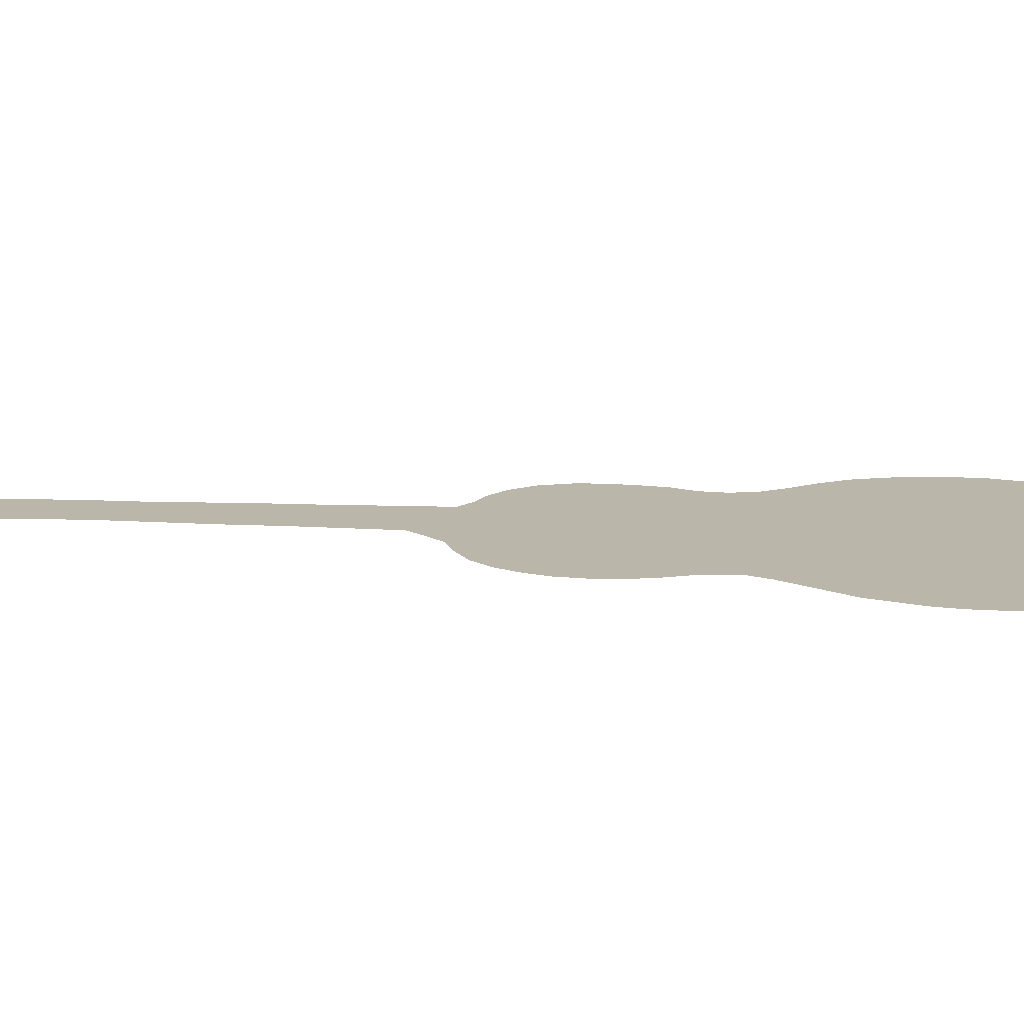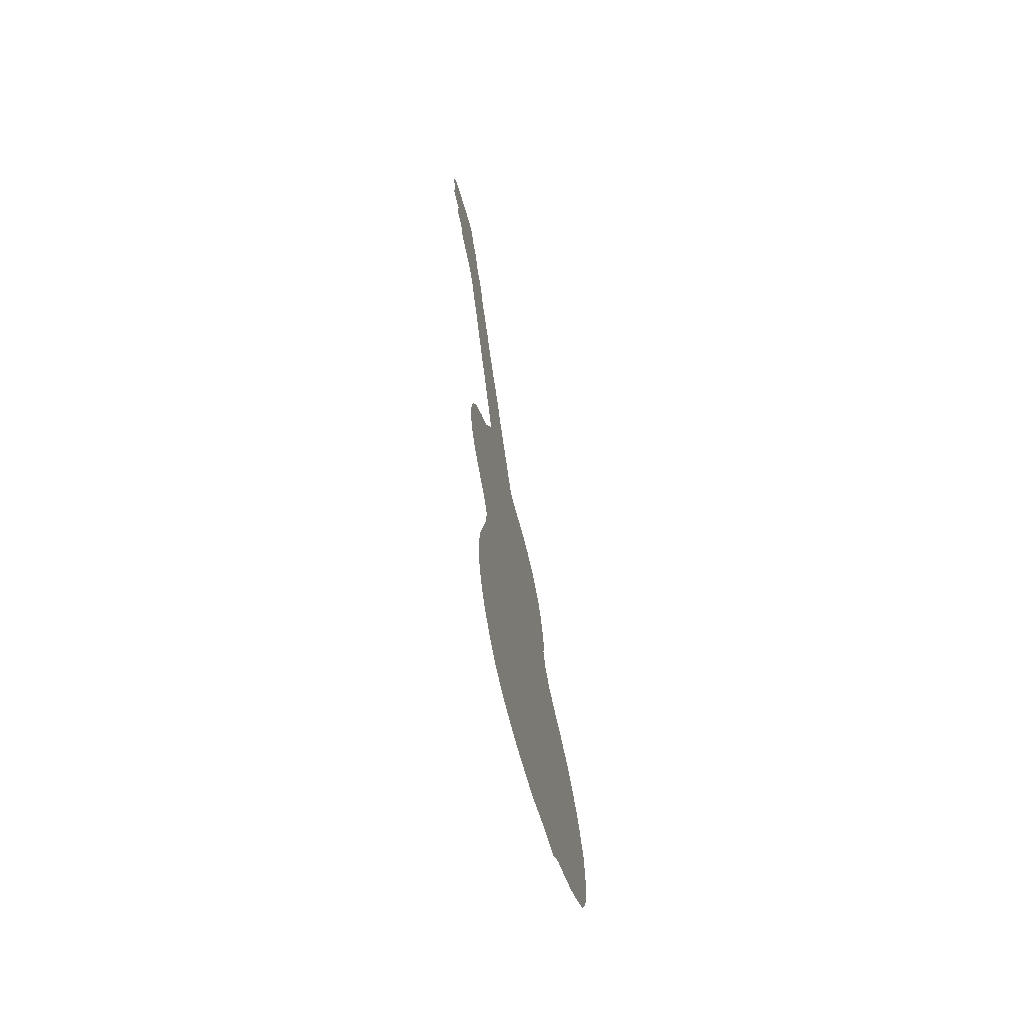
<metadata>
{"format":"obj","ext":"obj","renderer":"f3d","projection":"perspective","resolution":1024,"background":"white","views":[{"elev":13.8,"azim":-63.4,"up":"+Z"},{"elev":-68.1,"azim":-74.5,"up":"+Y"}]}
</metadata>
<code>
v 0.1683 0.503 0
v 0.1782 0.5247 0
v 0.1861 0.5445 0
v 0.179 0.5659 0
v 0.1714 0.5887 0
v 0.164 0.611 0
v 0.1564 0.6343 0
v 0.1468 0.6576 0
v 0.1383 0.682 0
v 0.1311 0.7037 0
v 0.1233 0.7272 0
v 0.1146 0.7535 0
v 0.105 0.7771 0
v 0.09505 0.8059 0
v 0.08317 0.8297 0
v 0.06541 0.8442 0
v 0.04555 0.8614 0
v 0.04158 0.8792 0
v 0.02574 0.8911 0
v 0.02574 0.9129 0
v 0.005941 0.9208 0
v 0.007921 0.9426 0
v 0 0.9663 0
v 0.007921 0.9861 0
v 0.03203 0.9941 0
v 0.05545 1 0
v 0.07723 1 0
v 0.08713 0.9762 0
v 0.101 0.9584 0
v 0.1069 0.9366 0
v 0.1148 0.9168 0
v 0.1287 0.897 0
v 0.1327 0.8733 0
v 0.1425 0.8498 0
v 0.1523 0.8261 0
v 0.1626 0.8012 0
v 0.1704 0.7781 0
v 0.1811 0.7522 0
v 0.1902 0.7306 0
v 0.2001 0.7087 0
v 0.2099 0.6871 0
v 0.2177 0.6637 0
v 0.2267 0.6421 0
v 0.2364 0.6189 0
v 0.2453 0.5974 0
v 0.256 0.5718 0
v 0.2673 0.5445 0
v 0.2871 0.5406 0
v 0.3109 0.5406 0
v 0.3347 0.5346 0
v 0.3584 0.5208 0
v 0.3782 0.497 0
v 0.3881 0.4733 0
v 0.3941 0.4491 0
v 0.398 0.4257 0
v 0.396 0.402 0
v 0.402 0.3782 0
v 0.4158 0.3584 0
v 0.4376 0.3426 0
v 0.4614 0.3287 0
v 0.4852 0.3109 0
v 0.505 0.2871 0
v 0.5208 0.2634 0
v 0.5299 0.2417 0
v 0.5386 0.2158 0
v 0.5406 0.1916 0
v 0.5426 0.1683 0
v 0.5406 0.1446 0
v 0.5327 0.1208 0
v 0.5208 0.09703 0
v 0.497 0.07525 0
v 0.4733 0.05743 0
v 0.4492 0.04343 0
v 0.4257 0.03168 0
v 0.4079 0.01386 0
v 0.3842 0.01188 0
v 0.3584 0.005443 0
v 0.3366 0 0
v 0.3133 0 0
v 0.2891 0 0
v 0.2657 0.00391 0
v 0.2416 0.009901 0
v 0.2178 0.02376 0
v 0.2 0.04158 0
v 0.1842 0.06337 0
v 0.1723 0.08713 0
v 0.1644 0.1109 0
v 0.1604 0.1346 0
v 0.1604 0.1588 0
v 0.1604 0.1822 0
v 0.1663 0.2057 0
v 0.1722 0.2295 0
v 0.1782 0.2535 0
v 0.1802 0.2772 0
v 0.1683 0.301 0
v 0.1485 0.3228 0
v 0.1327 0.3446 0
v 0.1228 0.3683 0
v 0.1168 0.3921 0
v 0.1168 0.4158 0
v 0.1208 0.4396 0
v 0.1307 0.4634 0
v 0.1505 0.4871 0
v 0.5237 0.1474 0
v 0.3082 0.3203 0
v 0.2957 0.3372 0
v 0.276 0.353 0
v 0.1751 0.179 0
v 0.2706 0.08636 0
v 0.2546 0.1013 0
v 0.02159 0.9678 0
v 0.4966 0.09979 0
v 0.5083 0.1245 0
v 0.2771 0.4499 0
v 0.1814 0.4021 0
v 0.3403 0.469 0
v 0.2264 0.5311 0
v 0.3794 0.4242 0
v 0.3149 0.1849 0
v 0.4391 0.1962 0
v 0.5156 0.221 0
v 0.5037 0.1558 0
v 0.4879 0.1395 0
v 0.5089 0.2573 0
v 0.4792 0.1635 0
v 0.2742 0.1102 0
v 0.3996 0.03434 0
v 0.2929 0.1233 0
v 0.2889 0.283 0
v 0.02392 0.9309 0
v 0.2246 0.04383 0
v 0.249 0.02988 0
v 0.3392 0.5084 0
v 0.4743 0.2988 0
v 0.4591 0.1817 0
v 0.3089 0.2963 0
v 0.2418 0.08109 0
v 0.3317 0.01819 0
v 0.1469 0.352 0
v 0.1788 0.6718 0
v 0.1456 0.7249 0
v 0.2428 0.295 0
v 0.2428 0.05582 0
v 0.1365 0.3898 0
v 0.1581 0.4025 0
v 0.1499 0.4573 0
v 0.06627 0.9826 0
v 0.05692 0.9463 0
v 0.06748 0.9225 0
v 0.1183 0.8054 0
v 0.1147 0.855 0
v 0.3584 0.5017 0
v 0.2099 0.5947 0
v 0.139 0.7859 0
v 0.07746 0.898 0
v 0.09255 0.8757 0
v 0.1288 0.8305 0
v 0.2185 0.5635 0
v 0.1971 0.6232 0
v 0.1872 0.6488 0
v 0.1557 0.703 0
v 0.1376 0.7457 0
v 0.4796 0.1898 0
v 0.1967 0.6703 0
v 0.2067 0.6453 0
v 0.2204 0.3273 0
v 0.2953 0.04284 0
v 0.3142 0.06106 0
v 0.2273 0.4265 0
v 0.2238 0.4786 0
v 0.1744 0.4486 0
v 0.2516 0.4867 0
v 0.2019 0.5272 0
v 0.2981 0.4851 0
v 0.4279 0.2595 0
v 0.4922 0.2126 0
v 0.5214 0.1743 0
v 0.4991 0.1827 0
v 0.4721 0.2399 0
v 0.3709 0.07676 0
v 0.367 0.2274 0
v 0.3767 0.3093 0
v 0.3149 0.52 0
v 0.4525 0.2649 0
v 0.2696 0.04645 0
v 0.1522 0.374 0
v 0.1511 0.4315 0
v 0.3473 0.3424 0
v 0.2223 0.3052 0
v 0.3346 0.371 0
v 0.2291 0.1525 0
v 0.2075 0.1411 0
v 0.2095 0.1147 0
v 0.4823 0.1167 0
v 0.2267 0.3768 0
v 0.1739 0.3536 0
v 0.3367 0.4281 0
v 0.2822 0.4015 0
v 0.2746 0.4977 0
v 0.3631 0.4496 0
v 0.4446 0.1239 0
v 0.3835 0.2069 0
v 0.4718 0.08868 0
v 0.456 0.1588 0
v 0.3417 0.06467 0
v 0.2389 0.1718 0
v 0.3011 0.203 0
v 0.2274 0.2593 0
v 0.2774 0.0239 0
v 0.1294 0.7663 0
v 0.2151 0.0663 0
v 0.2718 0.1324 0
v 0.369 0.3285 0
v 0.2476 0.272 0
v 0.1979 0.08687 0
v 0.1971 0.3061 0
v 0.3234 0.04084 0
v 0.1991 0.4631 0
v 0.1951 0.4872 0
v 0.1727 0.4746 0
v 0.5007 0.2374 0
v 0.4664 0.2085 0
v 0.2529 0.1237 0
v 0.3573 0.4818 0
v 0.3169 0.467 0
v 0.4508 0.221 0
v 0.2202 0.2823 0
v 0.4109 0.1989 0
v 0.4179 0.1785 0
v 0.3199 0.08538 0
v 0.2165 0.6212 0
v 0.2747 0.2613 0
v 0.2835 0.1489 0
v 0.1953 0.5782 0
v 0.4365 0.1686 0
v 0.3634 0.3676 0
v 0.2346 0.1079 0
v 0.1818 0.6943 0
v 0.2002 0.3644 0
v 0.203 0.3892 0
v 0.1766 0.3801 0
v 0.3092 0.4144 0
v 0.3079 0.4409 0
v 0.2814 0.4263 0
v 0.2547 0.4139 0
v 0.2524 0.4384 0
v 0.4374 0.144 0
v 0.4646 0.1376 0
v 0.2964 0.5099 0
v 0.2673 0.2341 0
v 0.2941 0.2429 0
v 0.3897 0.1301 0
v 0.3932 0.1791 0
v 0.3658 0.186 0
v 0.4056 0.2188 0
v 0.1593 0.7418 0
v 0.3337 0.4499 0
v 0.2957 0.4628 0
v 0.2742 0.474 0
v 0.1763 0.6297 0
v 0.2491 0.3386 0
v 0.2906 0.06904 0
v 0.2033 0.4141 0
v 0.2006 0.4384 0
v 0.1761 0.4239 0
v 0.25 0.463 0
v 0.2254 0.4518 0
v 0.4286 0.218 0
v 0.4907 0.2601 0
v 0.3851 0.05443 0
v 0.1614 0.3382 0
v 0.167 0.6544 0
v 0.4213 0.3144 0
v 0.3335 0.1122 0
v 0.3374 0.2673 0
v 0.3639 0.2679 0
v 0.4067 0.2551 0
v 0.4499 0.2971 0
v 0.4741 0.2747 0
v 0.2665 0.2883 0
v 0.3491 0.03503 0
v 0.233 0.5784 0
v 0.3734 0.3472 0
v 0.3216 0.3435 0
v 0.2604 0.3127 0
v 0.1611 0.6797 0
v 0.3546 0.3899 0
v 0.3042 0.3624 0
v 0.1857 0.1288 0
v 0.1861 0.6042 0
v 0.1853 0.1561 0
v 0.1983 0.3377 0
v 0.1765 0.3249 0
v 0.2518 0.3646 0
v 0.2245 0.352 0
v 0.3091 0.3878 0
v 0.2801 0.3769 0
v 0.3588 0.4171 0
v 0.3332 0.4011 0
v 0.2285 0.4017 0
v 0.2542 0.3893 0
v 0.4488 0.07469 0
v 0.4272 0.06629 0
v 0.2275 0.6019 0
v 0.1944 0.1873 0
v 0.2158 0.2104 0
v 0.2421 0.2218 0
v 0.299 0.1639 0
v 0.2798 0.1976 0
v 0.3594 0.1204 0
v 0.3934 0.09087 0
v 0.3429 0.2264 0
v 0.3393 0.1861 0
v 0.3966 0.3322 0
v 0.329 0.3176 0
v 0.2034 0.2587 0
v 0.0446 0.9262 0
v 0.2518 0.5117 0
v 0.2198 0.09109 0
v 0.06806 0.9637 0
v 0.04609 0.9723 0
v 0.03386 0.9491 0
v 0.09081 0.9199 0
v 0.0824 0.9454 0
v 0.2396 0.3168 0
v 0.1138 0.8796 0
v 0.0878 0.8527 0
v 0.1023 0.8982 0
v 0.06666 0.8737 0
v 0.1053 0.8303 0
v 0.2415 0.5534 0
v 0.1722 0.7224 0
v 0.2129 0.5053 0
v 0.2333 0.5028 0
v 0.3241 0.4922 0
v 0.4399 0.3219 0
v 0.3568 0.2894 0
v 0.418 0.2378 0
v 0.408 0.2785 0
v 0.2634 0.06745 0
v 0.2729 0.5217 0
v 0.4206 0.09197 0
v 0.4432 0.1007 0
v 0.462 0.1127 0
v 0.5172 0.1992 0
v 0.3635 0.05313 0
v 0.2917 0.1836 0
v 0.2844 0.2192 0
v 0.3404 0.1394 0
v 0.4199 0.1227 0
v 0.3502 0.247 0
v 0.3495 0.163 0
v 0.372 0.1665 0
v 0.3048 0.02133 0
v 0.1864 0.106 0
v 0.3827 0.2864 0
v 0.4333 0.279 0
v 0.4003 0.3038 0
v 0.3087 0.2676 0
v 0.2311 0.1314 0
v 0.248 0.2475 0
v 0.3066 0.224 0
v 0.3879 0.1544 0
v 0.4119 0.1524 0
v 0.3509 0.3129 0
v 0.2858 0.3089 0
v 0.294 0.09579 0
v 0.4431 0.2411 0
v 0.3117 0.1106 0
v 0.4228 0.295 0
v 0.2734 0.3303 0
v 0.3771 0.392 0
v 0.3726 0.2482 0
v 0.3313 0.2908 0
v 0.3912 0.2356 0
v 0.1343 0.4135 0
v 0.3878 0.2629 0
v 0.203 0.5516 0
v 0.4235 0.04694 0
v 0.3735 0.03166 0
v 0.1896 0.2124 0
v 0.3887 0.3631 0
v 0.1525 0.7632 0
v 0.2197 0.1867 0
v 0.2106 0.1663 0
v 0.1979 0.234 0
v 0.2416 0.1957 0
v 0.2671 0.1757 0
v 0.2222 0.2374 0
v 0.2623 0.207 0
v 0.1912 0.5084 0
v 0.3495 0.09268 0
v 0.4006 0.07359 0
v 0.4067 0.05537 0
v 0.3658 0.1445 0
v 0.3756 0.1039 0
v 0.4007 0.109 0
v 0.2001 0.2815 0
v 0.1409 0.8092 0
v 0.3231 0.2423 0
v 0.3131 0.1381 0
v 0.3253 0.1622 0
v 0.3543 0.207 0
v 0.3261 0.2103 0
v 0.2544 0.1502 0
v 0.4205 0.3352 0
v 0.05123 0.9006 0
v 0.251 0.5325 0
f 23 111 24
f 67 104 68
f 67 177 104
f 69 113 70
f 1 220 219
f 2 391 173
f 243 197 257
f 124 221 64
f 176 222 163
f 66 345 177
f 74 127 75
f 224 335 116
f 406 314 273
f 20 130 21
f 48 249 183
f 16 329 17
f 18 407 19
f 60 134 61
f 64 121 65
f 62 124 63
f 268 255 228
f 132 143 131
f 77 138 78
f 89 108 90
f 96 139 97
f 54 118 55
f 98 144 99
f 196 186 139
f 98 186 144
f 101 146 102
f 26 147 27
f 22 322 111
f 20 317 130
f 18 329 407
f 327 151 156
f 133 335 224
f 50 183 133
f 51 133 152
f 290 153 159
f 154 36 399
f 251 232 250
f 16 327 329
f 157 34 151
f 150 399 157
f 158 282 153
f 272 160 140
f 260 159 160
f 10 161 141
f 9 286 161
f 11 141 162
f 111 25 24
f 104 69 68
f 230 274 369
f 183 249 335
f 126 128 212
f 235 364 247
f 382 236 283
f 237 110 223
f 22 111 23
f 104 113 69
f 70 113 112
f 66 177 67
f 112 113 194
f 112 71 70
f 115 241 240
f 114 244 243
f 114 246 244
f 258 243 225
f 174 258 225
f 53 52 224
f 122 123 113
f 194 123 248
f 135 120 235
f 122 125 123
f 212 128 233
f 109 126 110
f 127 76 75
f 212 233 405
f 116 257 200
f 129 280 232
f 120 229 235
f 120 228 229
f 130 22 21
f 185 262 340
f 259 114 258
f 84 131 211
f 52 152 224
f 329 18 17
f 407 20 19
f 226 120 222
f 224 116 200
f 221 179 176
f 134 62 61
f 121 345 65
f 124 64 63
f 315 136 374
f 225 243 257
f 174 259 258
f 366 105 106
f 83 131 84
f 132 131 83
f 82 132 83
f 167 262 185
f 132 185 143
f 143 340 137
f 138 79 78
f 108 91 90
f 139 98 97
f 10 141 11
f 118 56 55
f 193 319 237
f 215 319 193
f 211 137 319
f 144 376 99
f 265 171 187
f 145 265 187
f 139 186 98
f 101 187 146
f 146 103 102
f 100 376 101
f 147 28 27
f 25 321 26
f 321 320 147
f 148 320 321
f 130 322 22
f 322 148 321
f 320 324 28
f 155 323 149
f 407 155 149
f 324 30 29
f 324 149 323
f 326 33 32
f 326 151 33
f 399 36 35
f 15 330 327
f 151 34 33
f 48 183 49
f 152 52 51
f 49 183 50
f 51 50 133
f 159 153 231
f 286 140 238
f 156 328 155
f 329 156 155
f 156 326 328
f 157 35 34
f 330 157 151
f 14 150 330
f 158 117 331
f 2 173 3
f 172 259 199
f 1 391 2
f 234 158 153
f 140 160 164
f 160 159 165
f 141 161 332
f 9 161 10
f 161 286 238
f 383 256 38
f 162 141 256
f 11 162 12
f 154 37 36
f 154 383 37
f 206 385 191
f 6 260 7
f 106 107 371
f 168 230 262
f 171 265 264
f 170 267 266
f 170 218 267
f 170 266 172
f 318 334 172
f 165 43 42
f 226 268 120
f 178 125 122
f 177 178 122
f 62 269 124
f 104 122 113
f 7 272 8
f 336 273 278
f 356 182 337
f 175 277 338
f 175 339 277
f 199 259 174
f 183 335 133
f 249 199 174
f 62 279 269
f 231 44 43
f 3 378 4
f 322 321 111
f 281 205 217
f 282 46 45
f 265 145 115
f 185 340 143
f 241 145 186
f 186 196 241
f 146 187 171
f 173 333 117
f 4 234 5
f 142 189 227
f 8 286 9
f 284 288 106
f 238 41 40
f 5 290 6
f 291 289 192
f 177 122 104
f 113 123 194
f 196 293 292
f 195 295 294
f 195 239 295
f 198 297 296
f 197 299 298
f 197 242 299
f 169 263 300
f 198 301 297
f 198 245 301
f 197 298 200
f 225 257 116
f 47 341 48
f 335 174 225
f 200 298 118
f 54 200 118
f 53 200 54
f 343 342 302
f 344 194 248
f 65 345 66
f 71 203 72
f 112 194 203
f 125 135 204
f 221 176 121
f 346 180 205
f 304 45 44
f 380 346 281
f 162 256 383
f 207 309 347
f 207 348 309
f 343 201 350
f 181 351 312
f 395 352 349
f 395 353 352
f 80 209 81
f 131 143 211
f 84 211 85
f 278 184 279
f 163 135 125
f 178 176 163
f 360 405 191
f 163 222 135
f 314 213 182
f 407 149 317
f 365 188 315
f 317 149 148
f 208 227 316
f 138 354 79
f 293 96 95
f 87 355 289
f 289 355 193
f 86 355 87
f 110 137 109
f 85 215 86
f 85 211 215
f 211 143 137
f 171 220 146
f 186 145 144
f 318 172 199
f 173 378 3
f 217 168 167
f 220 171 218
f 219 218 170
f 219 220 218
f 53 224 200
f 124 269 221
f 179 222 176
f 345 176 178
f 152 133 224
f 357 339 175
f 273 314 358
f 189 216 227
f 205 230 168
f 229 253 364
f 1 103 220
f 280 285 142
f 359 232 251
f 188 284 315
f 164 42 41
f 236 190 188
f 283 236 188
f 163 125 178
f 360 223 405
f 360 237 223
f 241 196 239
f 240 239 195
f 240 241 239
f 244 198 242
f 243 242 197
f 243 244 242
f 246 169 245
f 244 245 198
f 244 246 245
f 123 125 248
f 248 201 344
f 405 223 212
f 214 208 361
f 362 348 207
f 353 395 363
f 247 350 201
f 350 364 252
f 184 368 179
f 179 226 222
f 213 365 182
f 213 188 365
f 314 283 213
f 258 114 243
f 232 280 214
f 214 280 142
f 210 162 383
f 115 145 241
f 105 366 136
f 106 371 366
f 107 261 371
f 6 290 260
f 165 42 164
f 367 128 126
f 109 367 126
f 167 168 262
f 109 262 367
f 265 115 263
f 264 263 169
f 264 265 263
f 267 169 246
f 266 246 114
f 266 267 246
f 218 171 264
f 267 264 169
f 267 218 264
f 266 259 172
f 184 175 368
f 281 346 205
f 7 260 272
f 367 369 128
f 370 273 358
f 230 392 274
f 136 129 359
f 373 351 181
f 375 202 255
f 268 228 120
f 338 375 255
f 375 373 181
f 377 356 276
f 60 278 134
f 179 279 184
f 136 366 129
f 231 43 165
f 383 38 37
f 217 205 168
f 382 283 314
f 283 188 213
f 284 106 105
f 164 41 238
f 378 117 158
f 327 156 329
f 382 372 236
f 101 376 187
f 8 272 286
f 288 107 106
f 188 190 284
f 284 190 288
f 110 126 223
f 332 40 39
f 289 193 192
f 89 291 108
f 89 88 291
f 291 88 289
f 293 95 216
f 292 216 166
f 292 293 216
f 295 166 261
f 294 261 107
f 294 295 261
f 239 196 292
f 295 292 166
f 295 239 292
f 297 107 288
f 296 288 190
f 296 297 288
f 298 299 287
f 242 198 296
f 299 296 190
f 299 242 296
f 263 115 240
f 300 240 195
f 300 263 240
f 301 195 294
f 297 294 107
f 297 301 294
f 245 169 300
f 301 300 195
f 301 245 300
f 372 56 118
f 303 379 73
f 302 303 73
f 203 343 302
f 204 235 247
f 201 248 247
f 302 73 72
f 196 271 293
f 271 196 139
f 57 372 382
f 305 306 381
f 108 305 91
f 287 190 236
f 384 385 206
f 305 291 385
f 386 381 306
f 387 384 206
f 388 405 233
f 308 388 233
f 361 208 389
f 388 387 206
f 390 250 307
f 401 369 274
f 310 274 392
f 349 401 274
f 303 394 379
f 394 393 270
f 311 396 180
f 311 397 396
f 316 227 398
f 404 362 207
f 400 359 251
f 401 233 128
f 402 119 308
f 403 181 312
f 404 403 312
f 134 279 62
f 134 278 279
f 269 279 179
f 336 278 60
f 216 94 398
f 222 120 135
f 58 314 406
f 335 225 116
f 315 105 136
f 315 284 105
f 329 155 407
f 386 316 93
f 208 214 227
f 214 142 227
f 217 167 354
f 87 289 88
f 408 341 47
f 117 334 318
f 366 285 280
f 110 237 137
f 286 272 140
f 319 137 237
f 215 211 319
f 320 28 147
f 148 324 320
f 111 321 25
f 26 321 147
f 317 148 322
f 324 29 28
f 323 30 324
f 323 31 30
f 20 407 317
f 148 149 324
f 325 261 166
f 156 151 326
f 325 166 189
f 15 327 16
f 5 234 290
f 231 304 44
f 238 140 164
f 142 285 325
f 323 155 328
f 328 31 323
f 328 32 31
f 328 326 32
f 14 330 15
f 327 330 151
f 331 47 46
f 331 408 47
f 282 331 46
f 173 117 378
f 304 282 45
f 4 378 234
f 282 158 331
f 260 290 159
f 164 160 165
f 272 260 160
f 165 159 231
f 332 39 38
f 332 161 238
f 332 238 40
f 266 114 259
f 333 170 334
f 219 170 333
f 334 170 172
f 117 333 334
f 402 313 119
f 249 174 335
f 121 176 345
f 270 180 346
f 393 180 270
f 59 406 336
f 59 336 60
f 182 365 337
f 276 337 275
f 175 338 368
f 268 338 255
f 339 356 377
f 370 358 339
f 357 184 278
f 340 109 137
f 262 109 340
f 189 166 216
f 192 193 360
f 192 360 191
f 257 197 200
f 341 249 48
f 318 199 341
f 341 199 249
f 342 303 302
f 203 344 343
f 203 194 344
f 344 201 343
f 345 178 177
f 72 203 302
f 248 204 247
f 248 125 204
f 64 221 121
f 380 270 346
f 384 306 305
f 387 306 384
f 108 291 305
f 138 217 354
f 208 316 389
f 307 389 306
f 119 347 308
f 308 347 388
f 348 250 390
f 251 250 348
f 298 372 118
f 310 349 274
f 342 311 393
f 342 397 311
f 350 252 397
f 247 364 350
f 351 275 400
f 276 275 351
f 352 313 402
f 352 254 313
f 353 254 352
f 253 254 353
f 210 154 13
f 209 167 185
f 298 287 372
f 209 185 132
f 314 182 358
f 389 316 386
f 79 354 80
f 354 209 80
f 354 167 209
f 71 112 203
f 86 215 355
f 355 215 193
f 146 220 103
f 117 318 408
f 331 117 408
f 173 391 333
f 223 126 212
f 82 81 132
f 81 209 132
f 278 370 357
f 372 287 236
f 339 358 356
f 358 182 356
f 228 255 202
f 229 228 253
f 129 232 359
f 374 136 359
f 142 325 189
f 285 261 325
f 204 135 235
f 193 237 360
f 343 350 342
f 205 392 230
f 299 190 287
f 388 206 405
f 191 405 206
f 250 361 307
f 251 348 362
f 400 251 362
f 232 361 250
f 364 363 252
f 252 363 395
f 364 253 363
f 235 229 364
f 202 181 403
f 375 181 202
f 253 202 254
f 253 353 363
f 253 228 202
f 365 374 337
f 365 315 374
f 232 214 361
f 366 280 129
f 230 369 367
f 262 230 367
f 179 368 226
f 226 368 268
f 368 338 268
f 221 269 179
f 127 270 380
f 394 270 127
f 401 128 369
f 278 273 370
f 357 370 339
f 371 261 285
f 205 180 392
f 216 398 227
f 276 351 373
f 377 276 373
f 337 374 275
f 96 271 139
f 144 145 376
f 338 277 375
f 356 337 276
f 277 377 375
f 376 145 187
f 277 339 377
f 375 377 373
f 271 96 293
f 256 332 38
f 77 380 281
f 138 281 217
f 304 153 282
f 57 382 58
f 58 382 314
f 234 378 158
f 256 141 332
f 330 150 157
f 56 372 57
f 99 376 100
f 290 234 153
f 379 74 73
f 379 127 74
f 127 380 76
f 231 153 304
f 76 380 77
f 138 77 281
f 381 92 91
f 386 92 381
f 305 381 91
f 154 210 383
f 305 385 384
f 385 192 191
f 385 291 192
f 13 150 14
f 307 306 387
f 390 307 387
f 12 210 13
f 347 309 388
f 401 308 233
f 361 389 307
f 389 386 306
f 309 390 388
f 12 162 210
f 309 348 390
f 388 390 387
f 391 219 333
f 396 392 180
f 366 371 285
f 311 180 393
f 303 342 393
f 303 393 394
f 379 394 127
f 252 395 310
f 395 349 310
f 396 310 392
f 396 252 310
f 397 252 396
f 342 350 397
f 275 374 359
f 400 275 359
f 312 400 404
f 157 399 35
f 312 351 400
f 404 400 362
f 119 207 347
f 119 404 207
f 349 402 401
f 1 219 391
f 349 352 402
f 401 402 308
f 254 202 403
f 313 254 403
f 154 399 150
f 313 403 404
f 313 404 119
f 357 175 184
f 216 95 94
f 58 406 59
f 336 406 273
f 386 93 92
f 13 154 150
f 316 94 93
f 316 398 94
f 130 317 322
f 318 341 408

</code>
